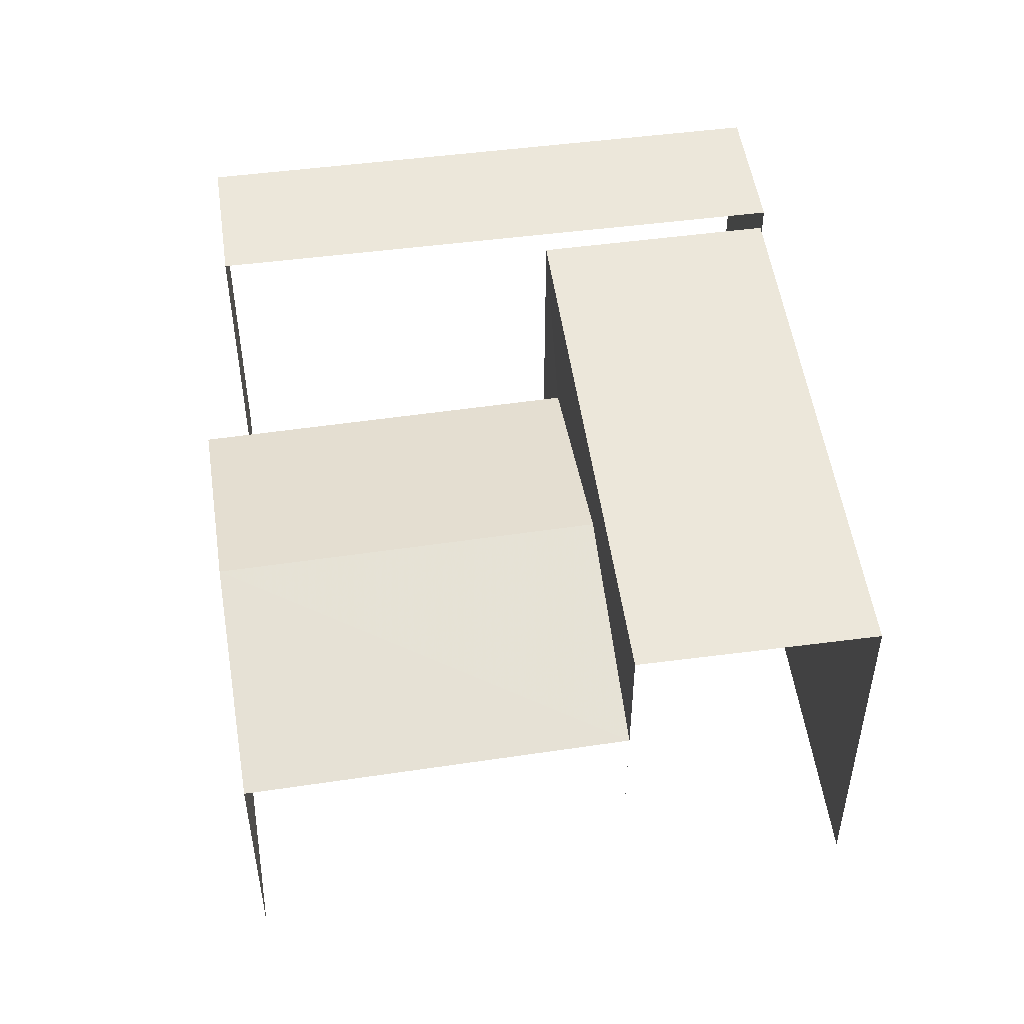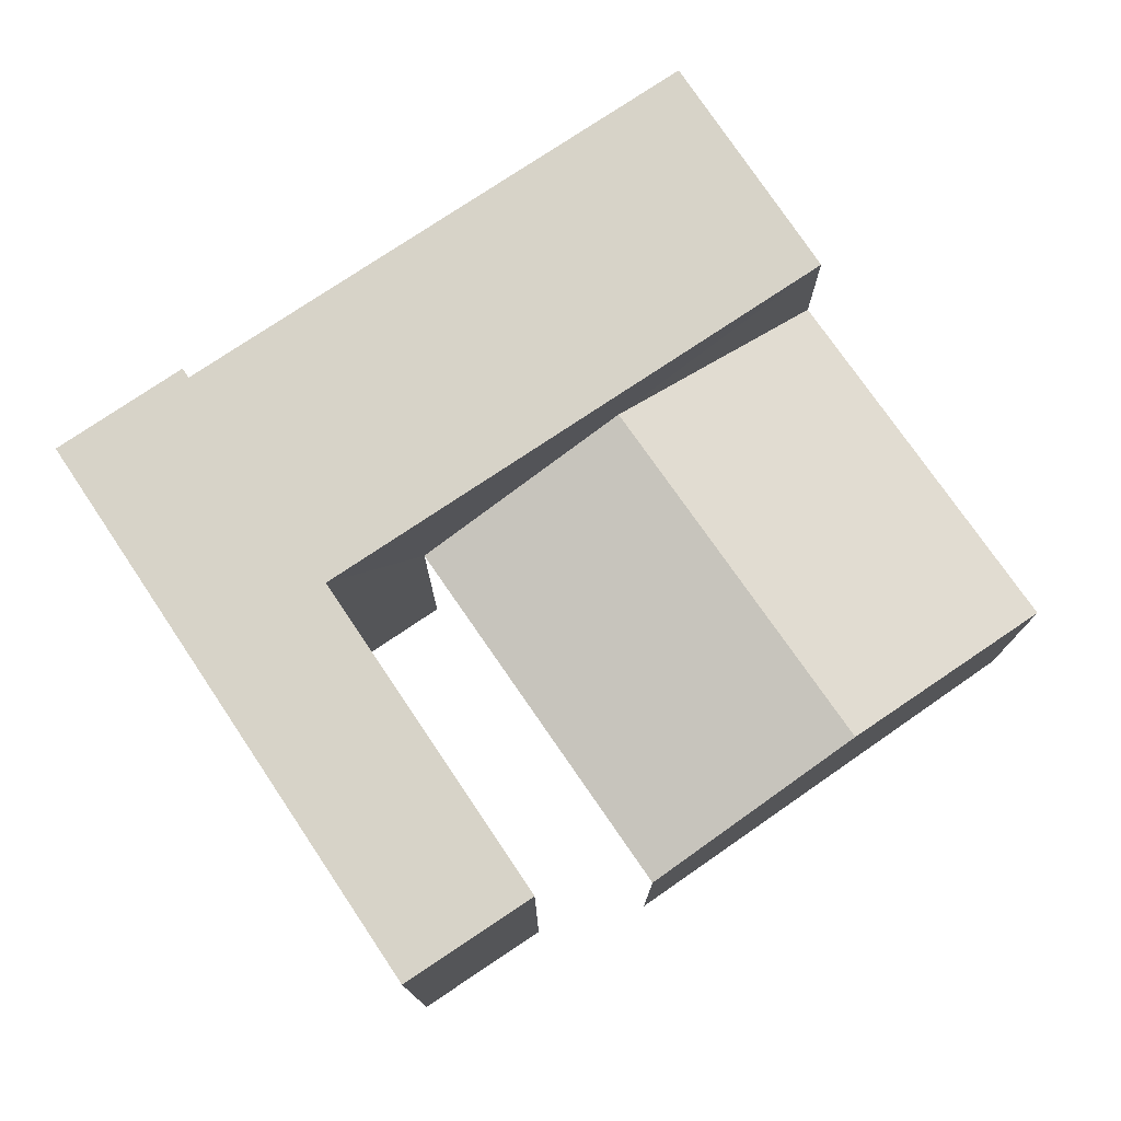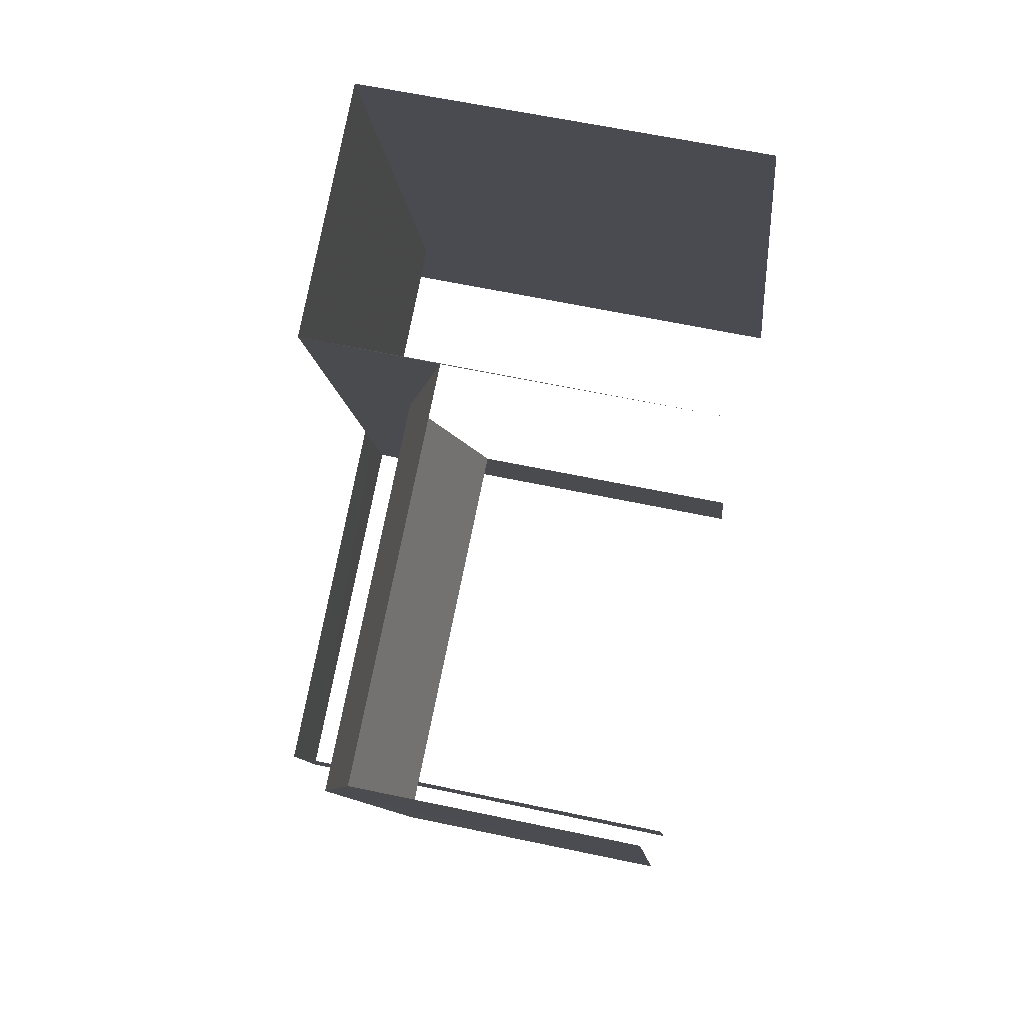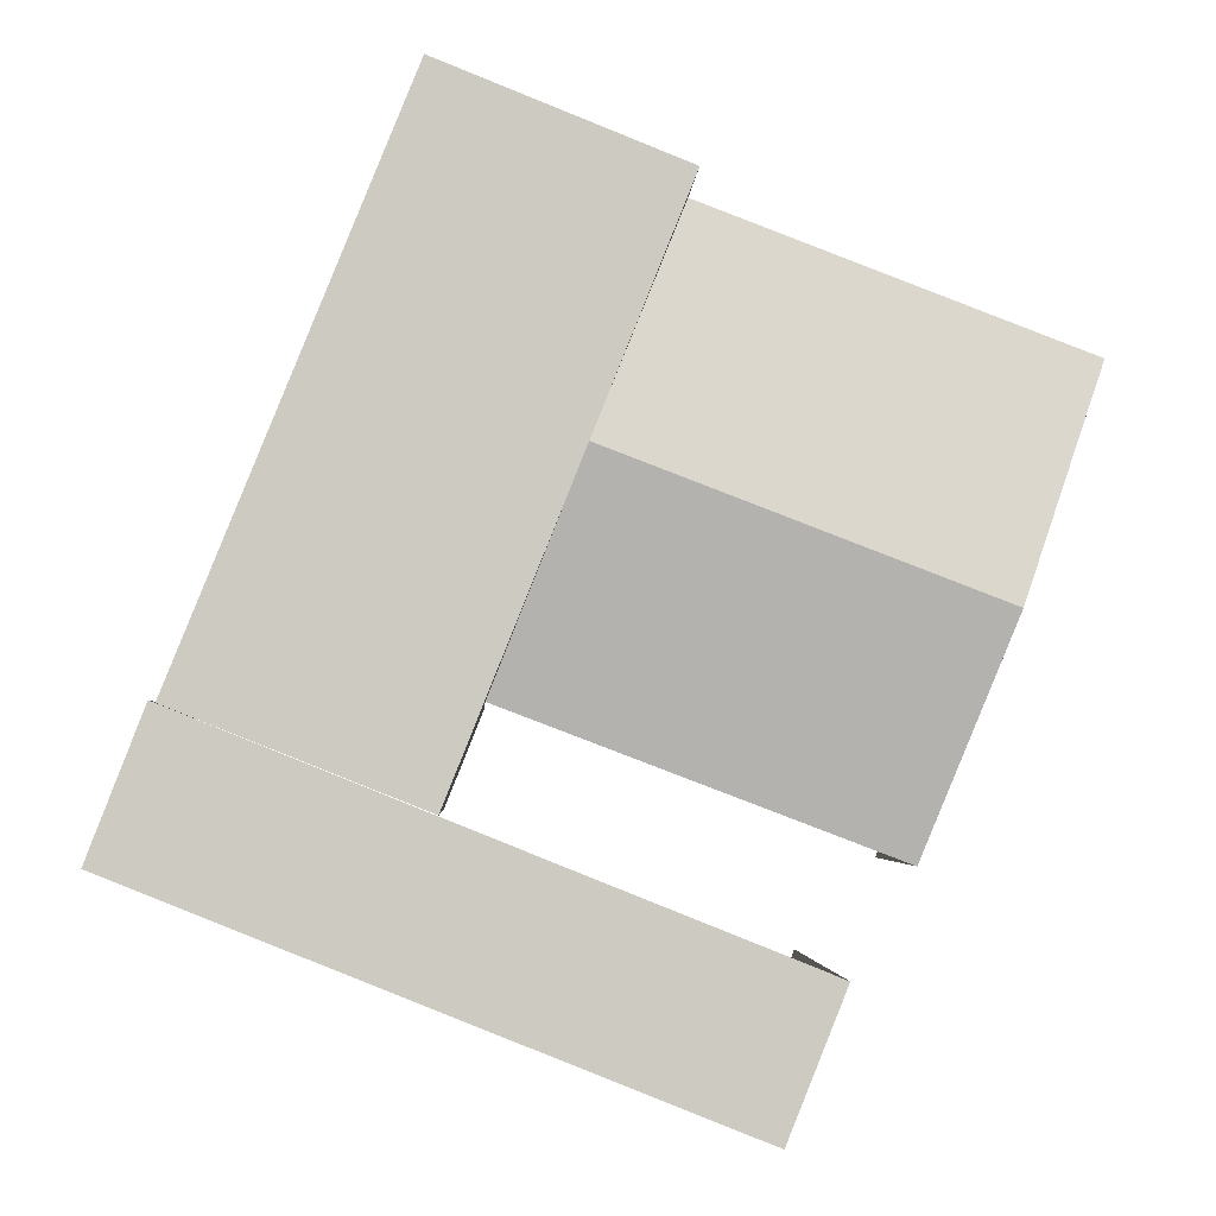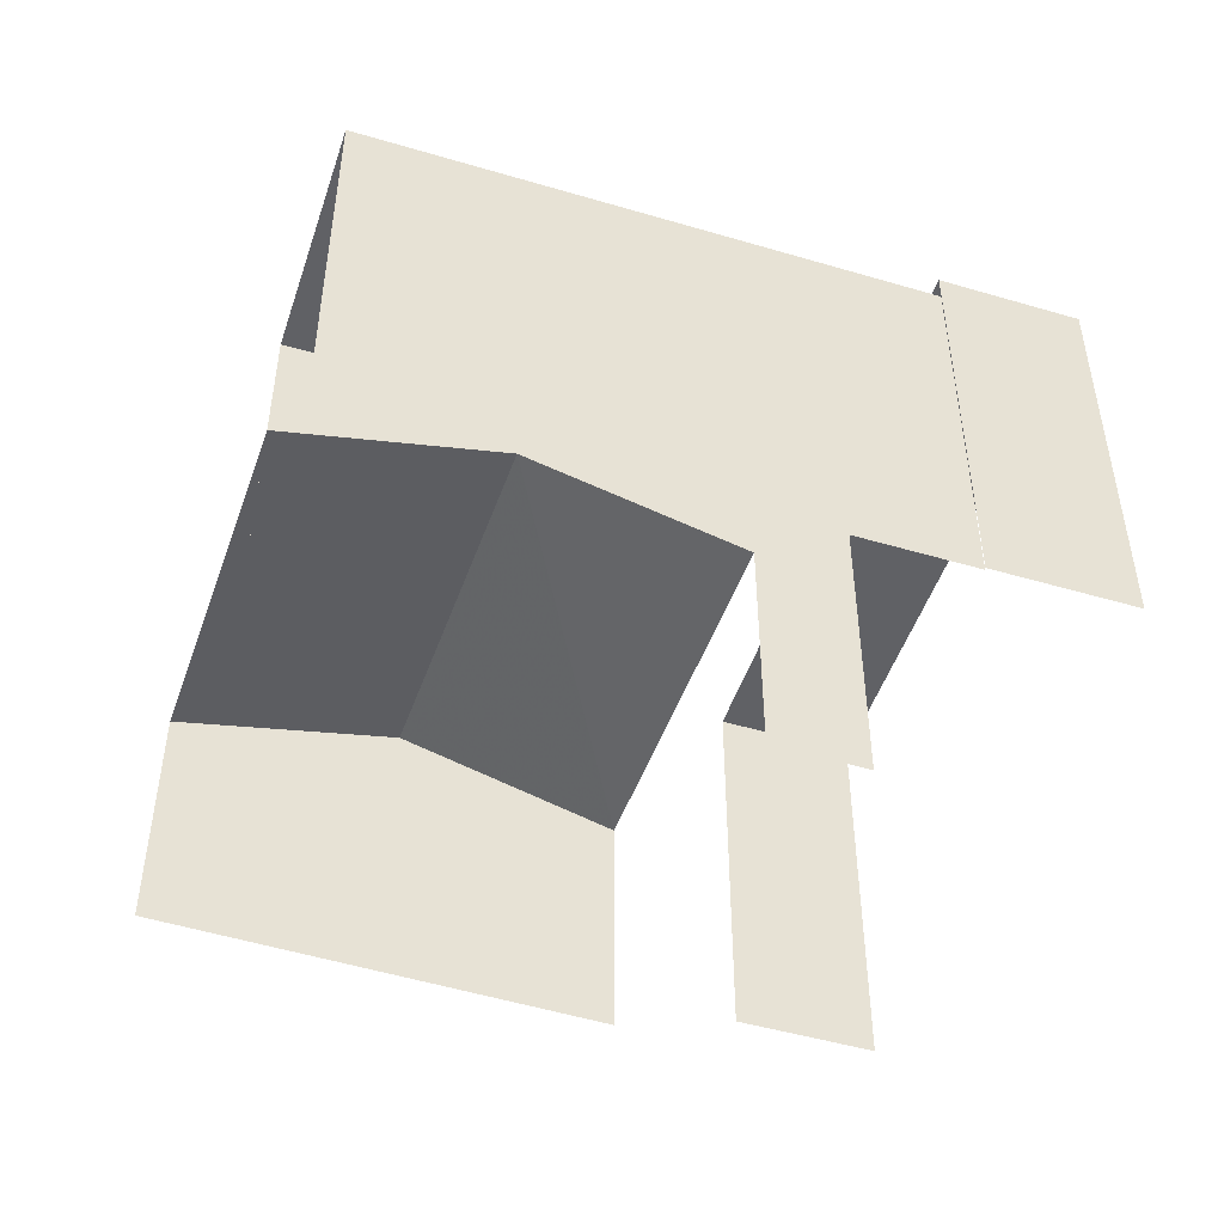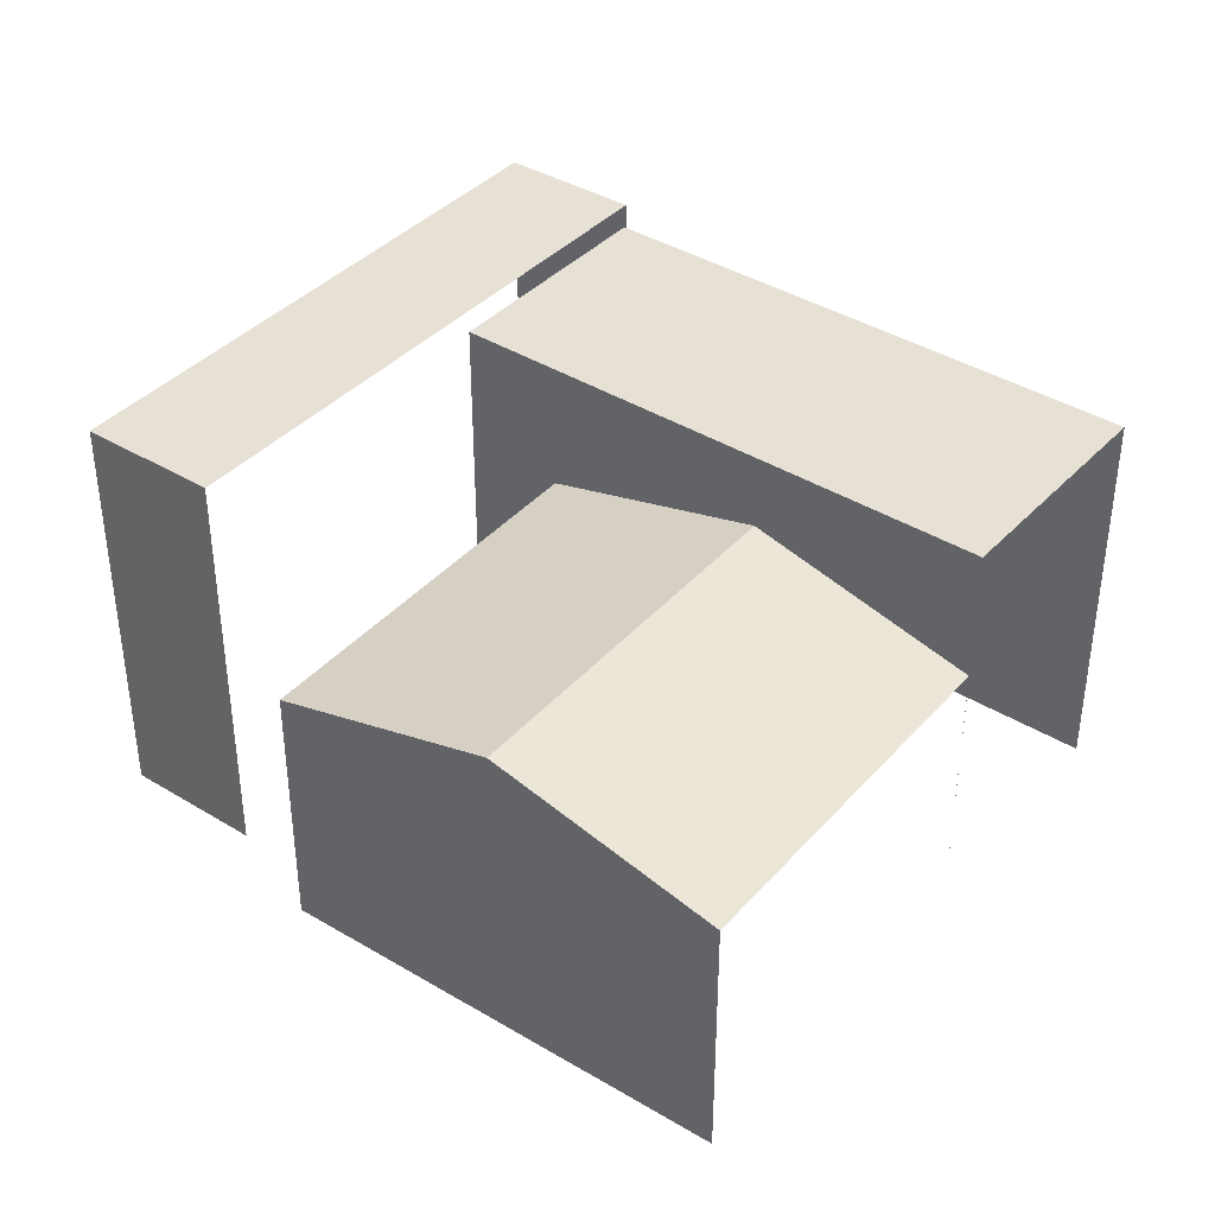
<metadata>
{"format":"obj","ext":"obj","renderer":"f3d","projection":"perspective","resolution":1024,"background":"white","views":[{"elev":51.1,"azim":150.1,"up":"+Z"},{"elev":77.0,"azim":34.4,"up":"+Z"},{"elev":59.2,"azim":102.6,"up":"+Y"},{"elev":-3.2,"azim":-2.5,"up":"+Y"},{"elev":-48.8,"azim":-130.0,"up":"+Z"},{"elev":39.1,"azim":105.8,"up":"+Z"}]}
</metadata>
<code>
v -2.235e+05 -1.28e+05 15.71
v -2.234e+05 -1.28e+05 15.71
v -2.234e+05 -1.28e+05 15.71
v -2.235e+05 -1.28e+05 15.71
v -2.235e+05 -1.28e+05 15.71
v -2.234e+05 -1.28e+05 15.71
v -2.235e+05 -1.28e+05 15.71
v -2.234e+05 -1.28e+05 15.71
v -2.235e+05 -1.28e+05 15.71
v -2.235e+05 -1.28e+05 15.71
v -2.235e+05 -1.28e+05 15.71
v -2.235e+05 -1.28e+05 19.2
v -2.235e+05 -1.28e+05 19.97
v -2.234e+05 -1.28e+05 19.97
v -2.234e+05 -1.28e+05 19.2
v -2.234e+05 -1.28e+05 19.2
v -2.235e+05 -1.28e+05 19.2
v -2.235e+05 -1.28e+05 21.3
v -2.234e+05 -1.28e+05 21.3
v -2.234e+05 -1.28e+05 21.3
v -2.235e+05 -1.28e+05 21.3
v -2.235e+05 -1.28e+05 20.98
v -2.235e+05 -1.28e+05 20.98
v -2.235e+05 -1.28e+05 20.98
v -2.235e+05 -1.28e+05 20.98
f 1 2 3
f 4 5 1
f 6 7 8
f 9 7 6
f 5 4 10
f 11 10 9
f 1 3 4
f 10 4 7
f 10 7 9
f 5 23 1
f 5 24 23
f 17 3 16
f 17 4 3
f 21 9 6
f 19 21 6
f 10 11 25
f 11 18 25
f 7 22 8
f 22 18 20
f 25 18 22
f 8 22 20
f 1 12 15
f 2 1 15
f 12 13 14
f 15 12 14
f 13 16 14
f 13 17 16
f 18 19 20
f 18 21 19
f 22 23 24
f 25 22 24
f 19 6 8
f 20 19 8
f 16 3 14
f 3 2 14
f 2 15 14
f 21 11 9
f 21 18 11
f 10 24 5
f 10 25 24
f 4 17 7
f 1 23 12
f 12 23 13
f 17 13 22
f 7 17 22
f 13 23 22

</code>
